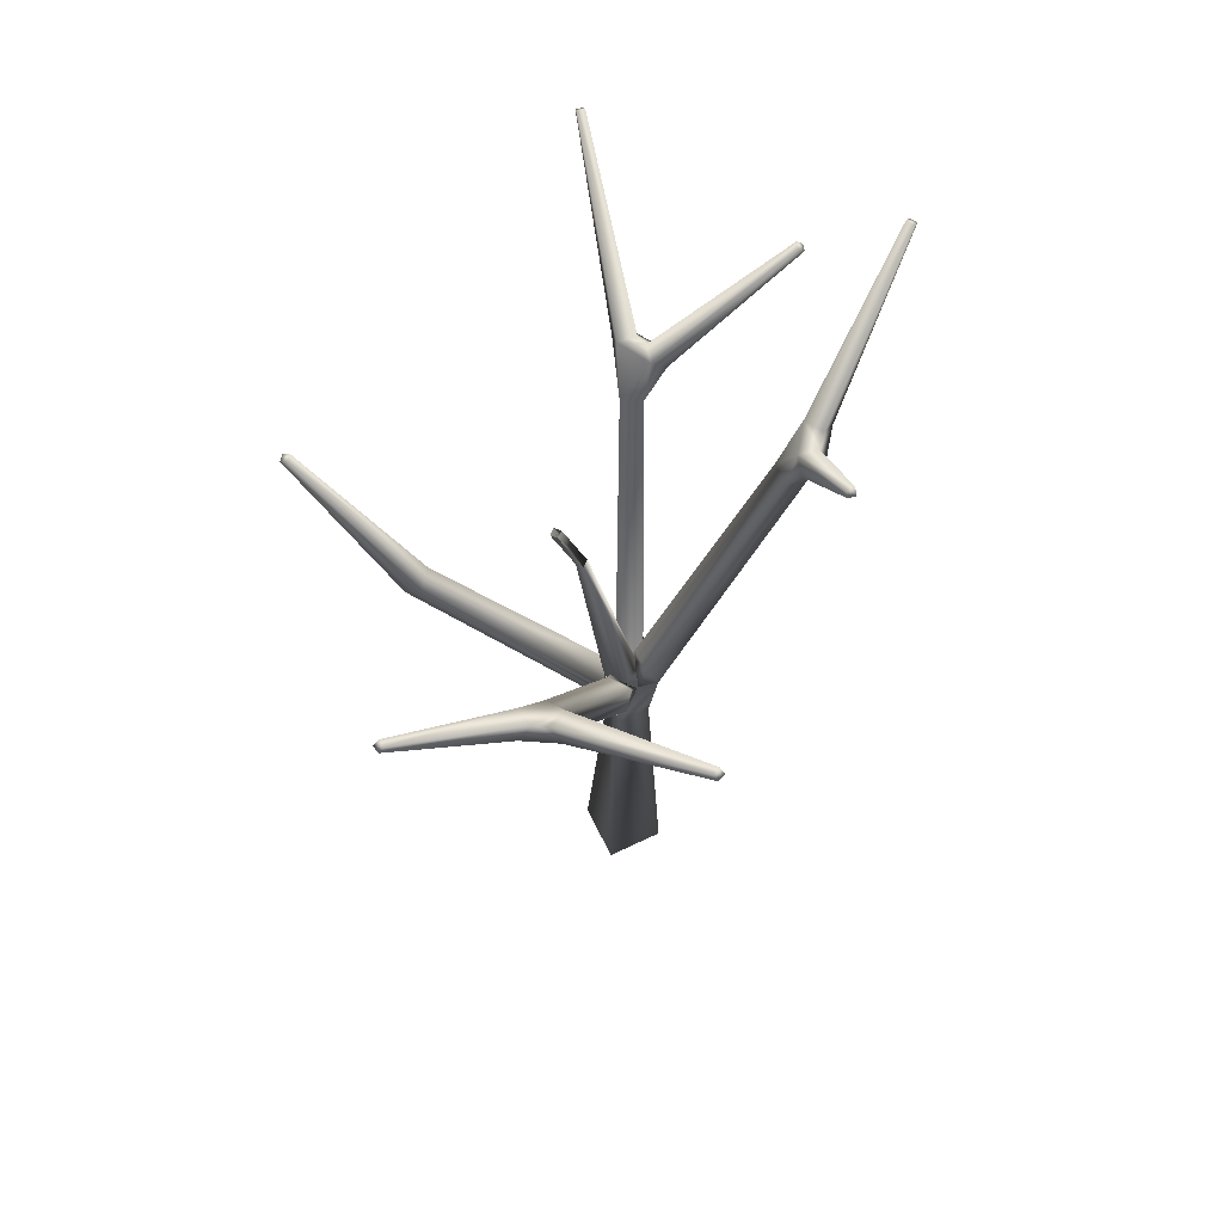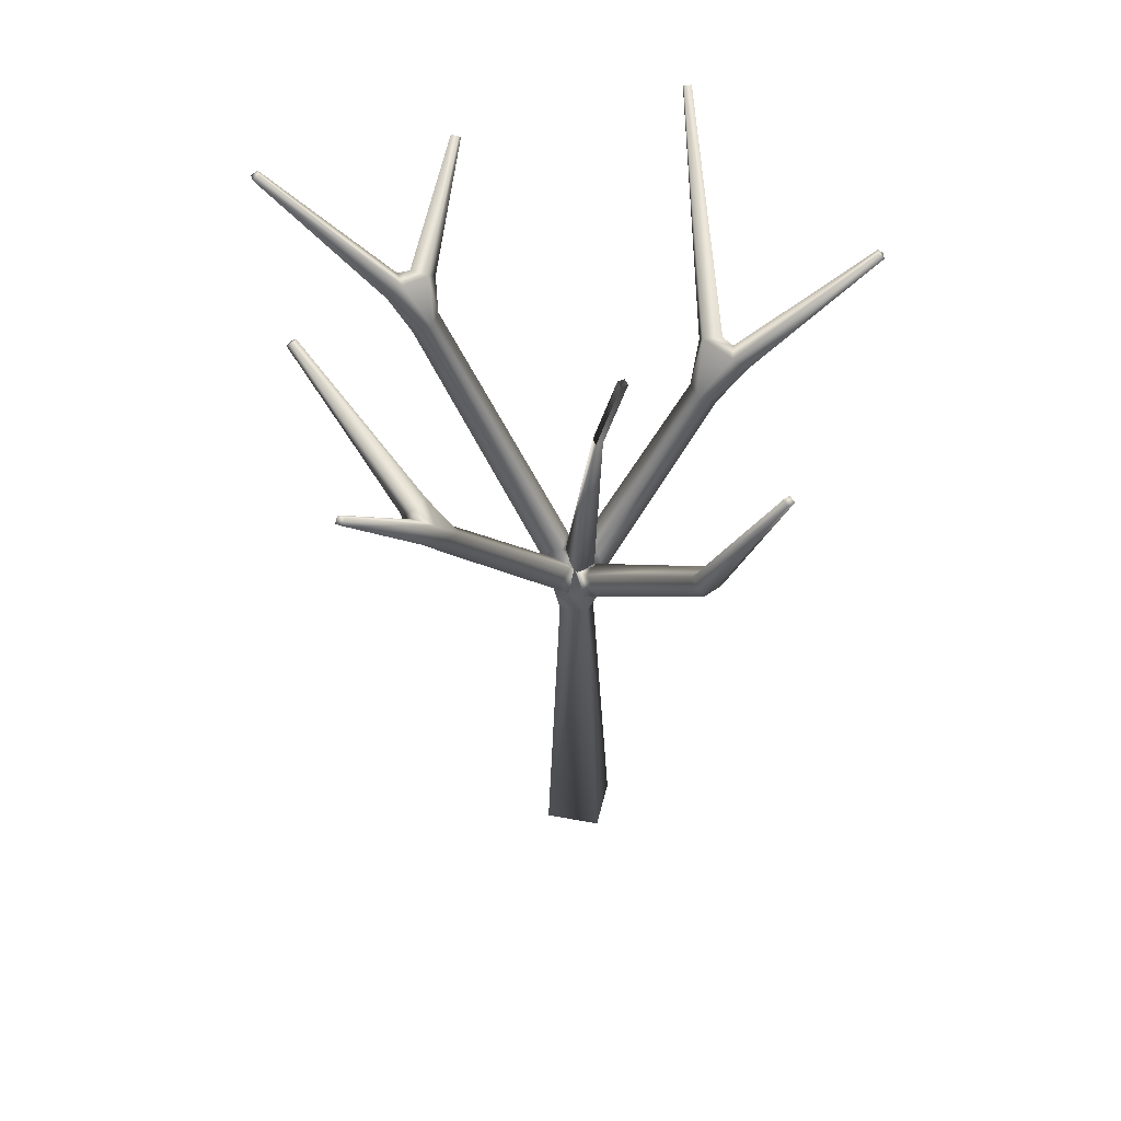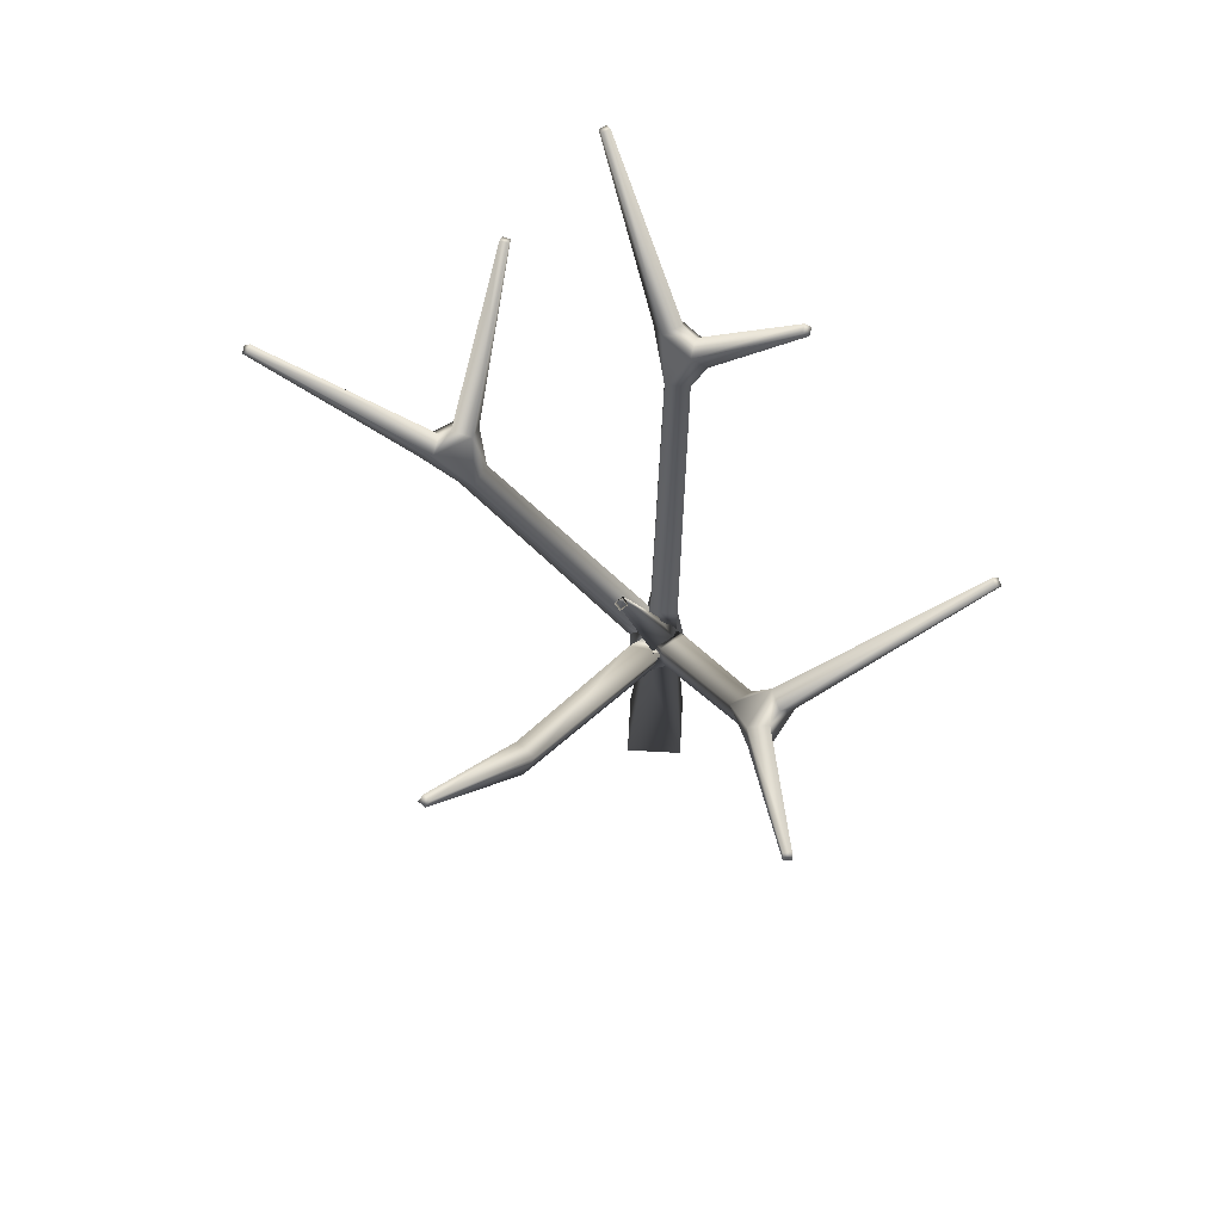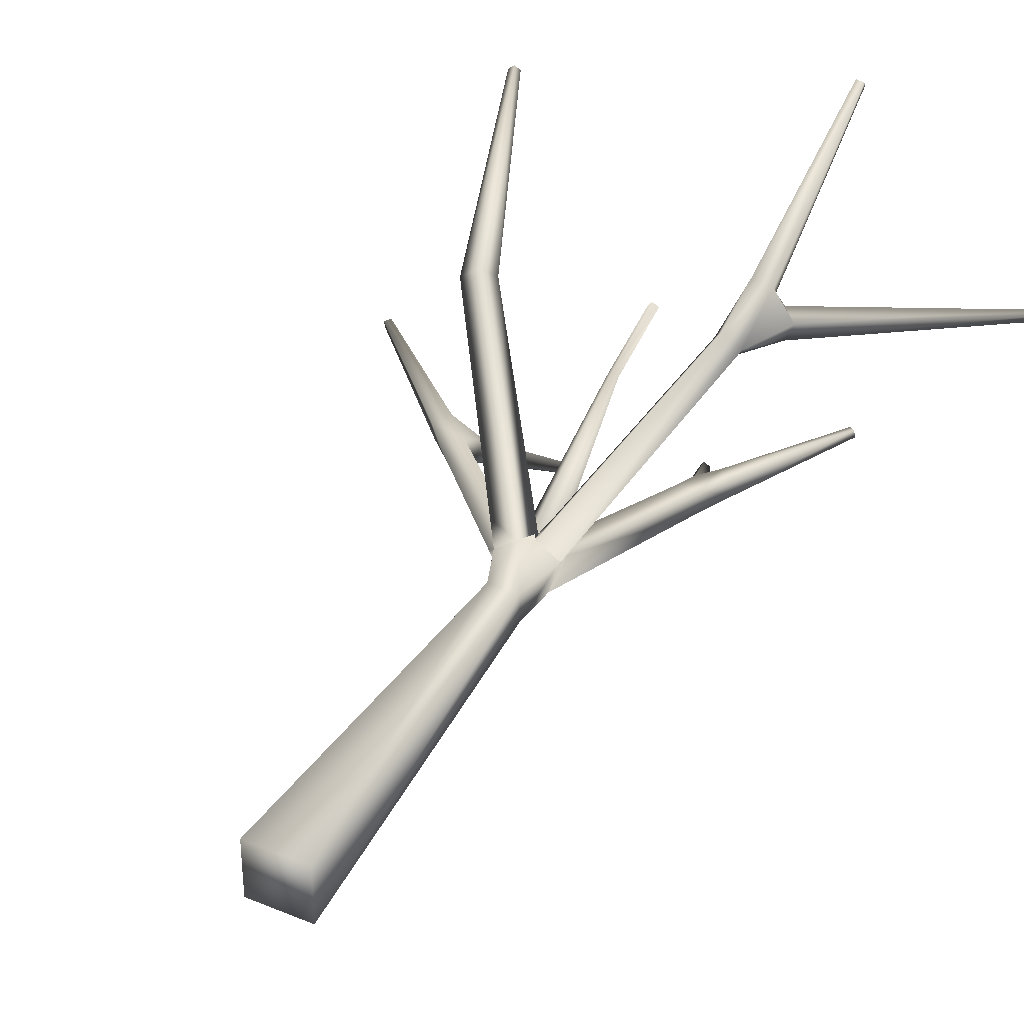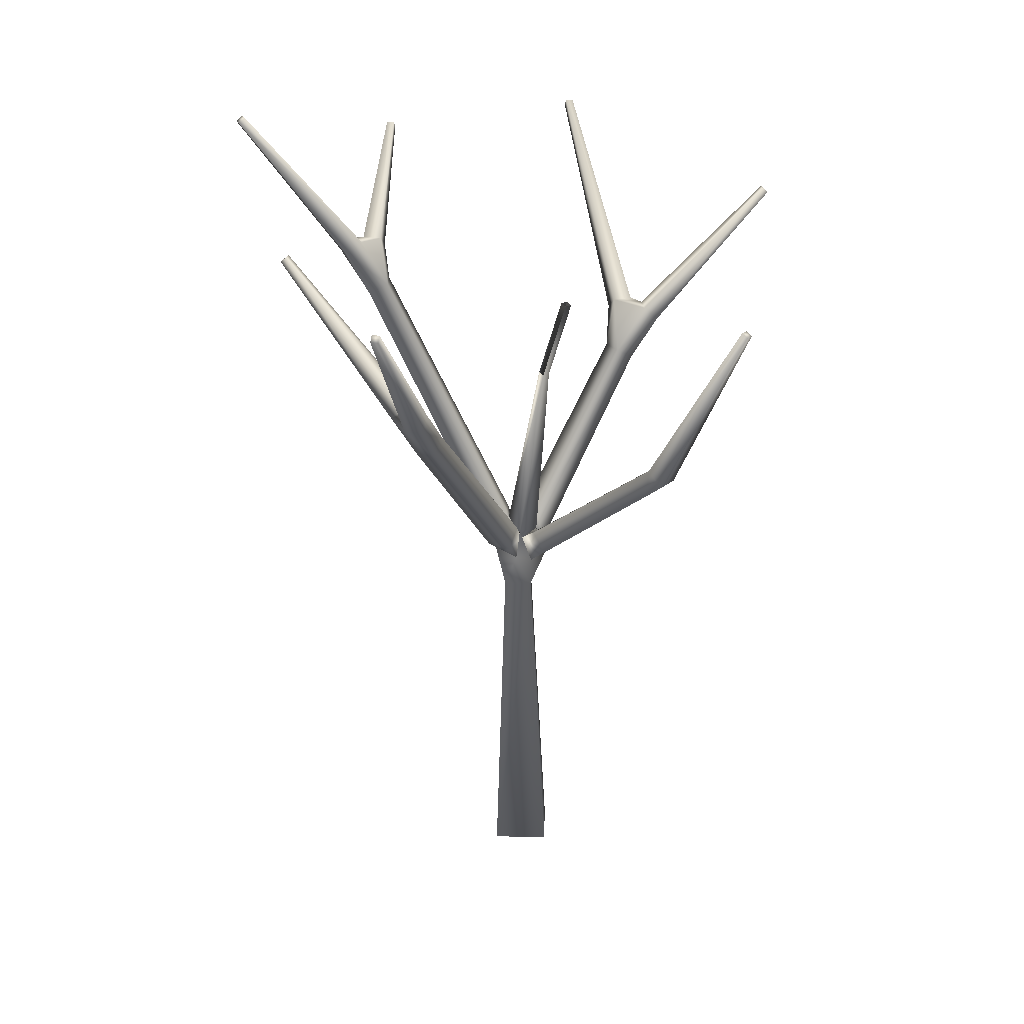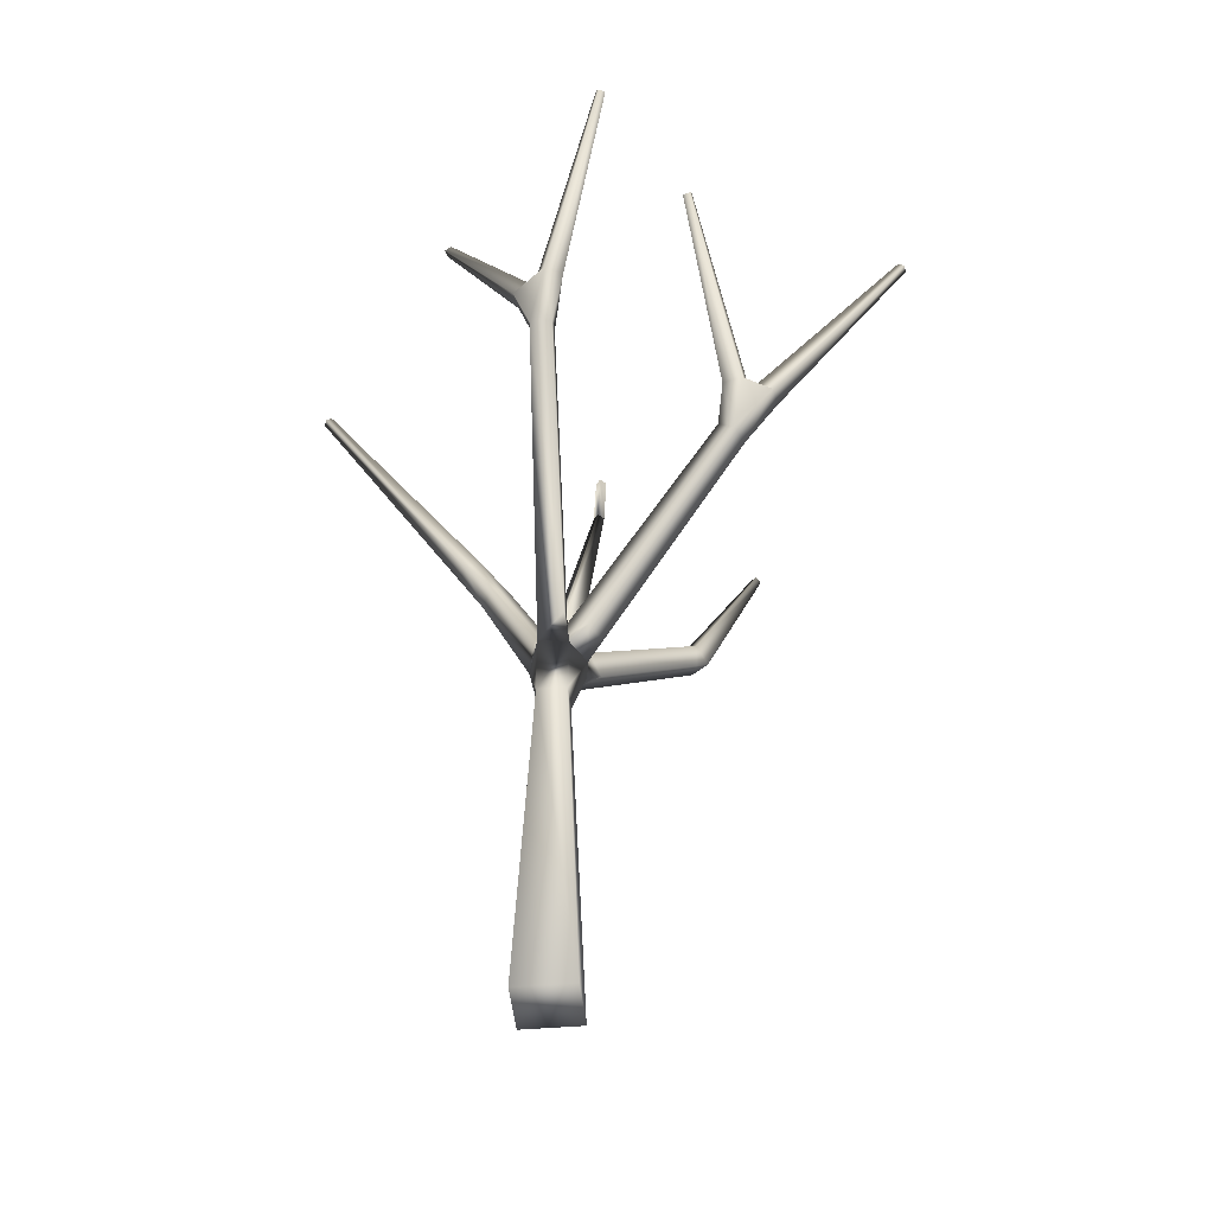
<metadata>
{"format":"obj","ext":"obj","renderer":"f3d","projection":"perspective","resolution":1024,"background":"white","views":[{"elev":66.2,"azim":64.1,"up":"+Y"},{"elev":46.4,"azim":-77.2,"up":"+Y"},{"elev":75.4,"azim":3.1,"up":"+Y"},{"elev":38.8,"azim":27.3,"up":"+Z"},{"elev":27.2,"azim":-88.7,"up":"+Y"},{"elev":-46.3,"azim":-174.5,"up":"+Y"}]}
</metadata>
<code>
o Plane
v -0.9076 -0.8614 -0.6151
v 0.8419 -0.8614 -0.6151
v 0.8419 -0.8408 1.134
v -0.9076 -0.8408 1.134
v -2.281 26.61 -8.37
v -2.082 26.61 -8.485
v -1.99 26.75 -8.325
v -2.189 26.75 -8.21
v -3.622 15.22 5.225
v -4.143 15.21 4.809
v -3.823 15.63 4.404
v -3.302 15.64 4.82
v -5.692 21.14 7.299
v -5.871 21.14 7.154
v -5.745 21.25 6.995
v -5.565 21.25 7.14
v -10.91 22.99 -3.541
v -10.87 22.99 -3.767
v -10.71 23.14 -3.738
v -10.75 23.14 -3.511
v 7.766 24.34 1.594
v 7.85 24.34 1.809
v 7.689 24.49 1.872
v 7.605 24.49 1.658
v 3.238 22.74 8.363
v 3.01 22.74 8.399
v 2.983 22.89 8.231
v 3.211 22.89 8.195
v -4.651 23.01 -7.001
v -4.43 23.01 -6.937
v -4.479 23.16 -6.765
v -4.701 23.16 -6.829
v 3.088 24.96 -4.237
v 3.045 24.96 -4.01
v 2.867 25.1 -4.044
v 2.909 25.1 -4.27
v -1.204 17.89 1.163
v -1.344 17.89 0.9793
v -1.164 17.94 0.8422
v -1.024 17.94 1.026
v -0.4726 9.599 -0.3034
v 0.4068 9.599 -0.3034
v 0.4068 9.61 0.576
v -0.4726 9.61 0.576
v -0.53 11.06 -0.6147
v 0.3625 11.21 -0.6157
v 0.3618 11.52 0.05544
v -0.5039 11.44 0.2607
v -0.4236 11.95 -0.9497
v 0.3578 12.28 -0.2392
v -0.4236 12.28 -0.2392
v -0.3701 20.36 -4.738
v 0.3043 20.36 -4.738
v 0.3043 20.64 -4.125
v -0.3701 20.64 -4.125
v -0.7375 21.79 -5.329
v -0.2187 21.79 -5.629
v 0.02071 22.15 -5.215
v -0.498 22.15 -4.915
v 0.7314 11.09 0.5707
v 0.07337 11.09 1.003
v -0.06716 12.16 0.7786
v 0.5806 12.16 0.3526
v 2.658 17.13 3.6
v 2.092 17.13 3.972
v 1.774 17.48 3.488
v 2.34 17.48 3.116
v -0.9834 10.92 0.09304
v -0.1048 11.44 -0.3515
v -1.431 11.49 -0.1356
v -1.084 11.49 -0.8328
v -0.911 12.01 0.1231
v -5.766 17.01 -2.351
v -5.465 17.01 -2.955
v -5.014 17.46 -2.731
v -5.315 17.46 -2.126
v -0.2882 10.78 1.086
v -0.9063 10.78 0.5993
v 0.01978 11.39 0.6942
v -1.262 11.27 1.063
v -0.9595 11.87 0.6777
v -3.813 14.75 4.381
v -6.783 18.3 -2.606
v -6.676 18.3 -3.198
v -6.248 18.71 -3.121
v -6.355 18.71 -2.529
v 3.214 18.54 3.182
v 3.436 18.54 3.748
v 3.01 18.94 3.916
v 2.787 18.94 3.35
v 2.846 18.47 4.721
v 2.257 18.47 4.815
v 2.188 18.87 4.38
v 2.777 18.87 4.287
v -5.803 18.35 -3.679
v -5.227 18.35 -3.512
v -5.357 18.73 -3.064
v -5.933 18.73 -3.23
v 0.8134 21.66 -4.846
v 0.7049 21.66 -4.272
v 0.2519 22.02 -4.357
v 0.3604 22.02 -4.932
v -0.2953 11.71 0.7663
v -0.7206 11.76 0.2083
v -0.1731 11.9 -0.209
v 0.2522 11.9 0.349
v -0.53 11.06 -0.6147
v 0.3625 11.21 -0.6157
v -0.5039 11.44 0.2607
v -0.5039 11.38 0.2607
v 0.07337 11.09 1.003
v 0.7314 11.09 0.5707
v -0.1048 11.44 -0.3515
v -0.53 11.06 -0.6147
v -0.9834 10.92 0.09304
v 0.01978 11.39 0.6942
v -0.9063 10.78 0.5993
v -0.2882 10.78 1.086
v -1.204 20.31 1.862
v -1.344 20.31 1.679
v -1.164 20.35 1.542
v -1.024 20.35 1.725
f 71 74 75
f 68 44 78
f 103 77 61
f 68 45 41
f 78 48 104
f 68 78 104
f 3 44 4
f 1 42 2
f 65 66 62
f 87 67 90
f 65 91 92
f 84 74 73
f 97 75 96
f 40 38 37
f 57 53 52
f 35 33 36
f 31 29 32
f 90 66 93
f 27 25 28
f 23 21 24
f 19 17 20
f 15 13 16
f 48 103 104
f 103 118 77
f 77 117 78
f 68 114 45
f 106 112 60
f 60 111 61
f 61 110 103
f 64 91 65
f 45 108 46
f 46 47 105
f 105 109 104
f 45 42 41
f 42 60 43
f 104 107 45
f 2 4 1
f 97 76 75
f 83 76 86
f 59 55 101
f 66 92 93
f 61 43 60
f 87 64 67
f 44 77 78
f 46 106 60
f 54 101 55
f 54 99 100
f 7 5 8
f 96 74 95
f 104 115 68
f 110 106 103
f 52 56 57
f 94 88 89
f 90 94 89
f 102 59 101
f 102 57 58
f 98 86 97
f 85 95 84
f 51 47 50
f 51 107 109
f 1 44 41
f 92 27 93
f 50 55 51
f 51 52 49
f 7 59 58
f 89 24 90
f 6 56 5
f 72 76 73
f 62 47 110
f 9 12 13
f 88 23 89
f 112 65 111
f 71 115 70
f 75 72 113
f 71 73 74
f 81 117 80
f 108 49 53
f 62 67 63
f 81 11 12
f 14 15 11
f 106 37 103
f 112 47 63
f 53 50 108
f 104 37 38
f 10 13 14
f 11 16 12
f 96 31 97
f 86 17 83
f 85 20 86
f 84 19 85
f 87 24 21
f 87 22 88
f 59 5 56
f 2 43 3
f 105 38 39
f 92 25 26
f 93 28 94
f 29 96 95
f 95 32 29
f 102 33 99
f 57 7 58
f 99 34 100
f 36 101 35
f 9 10 82
f 32 97 31
f 40 105 39
f 34 101 100
f 94 25 91
f 83 17 18
f 110 103 104
f 75 113 71
f 113 114 71
f 68 41 44
f 78 117 48
f 3 43 44
f 1 41 42
f 62 110 111
f 111 65 62
f 84 95 74
f 40 39 38
f 57 99 53
f 35 34 33
f 31 30 29
f 90 67 66
f 27 26 25
f 23 22 21
f 19 18 17
f 15 14 13
f 48 116 103
f 103 116 118
f 77 118 117
f 68 115 114
f 106 47 112
f 60 112 111
f 61 111 110
f 64 88 91
f 45 107 108
f 46 108 47
f 105 47 109
f 45 46 42
f 42 46 60
f 104 109 107
f 2 3 4
f 97 86 76
f 83 73 76
f 59 56 55
f 66 65 92
f 61 77 43
f 87 88 64
f 44 43 77
f 46 105 106
f 54 100 101
f 54 53 99
f 7 6 5
f 96 75 74
f 104 48 115
f 110 47 106
f 52 55 56
f 94 91 88
f 90 93 94
f 102 58 59
f 102 99 57
f 98 85 86
f 85 98 95
f 51 109 47
f 51 49 107
f 1 4 44
f 92 26 27
f 50 54 55
f 51 55 52
f 7 8 59
f 89 23 24
f 6 57 56
f 73 70 72
f 70 115 48
f 72 70 48
f 62 63 47
f 9 118 12
f 118 116 12
f 12 16 13
f 88 22 23
f 112 64 65
f 71 114 115
f 76 72 75
f 72 48 113
f 71 70 73
f 81 48 117
f 108 107 49
f 49 52 53
f 62 66 67
f 12 116 81
f 116 48 81
f 11 81 82
f 81 80 82
f 82 10 11
f 10 14 11
f 106 40 37
f 63 67 64
f 64 112 63
f 54 50 53
f 50 47 108
f 104 103 37
f 10 9 13
f 11 15 16
f 96 30 31
f 86 20 17
f 85 19 20
f 84 18 19
f 87 90 24
f 87 21 22
f 59 8 5
f 2 42 43
f 105 104 38
f 92 91 25
f 93 27 28
f 29 30 96
f 95 98 32
f 102 36 33
f 57 6 7
f 99 33 34
f 36 102 101
f 82 80 118
f 80 117 118
f 118 9 82
f 32 98 97
f 40 106 105
f 34 35 101
f 94 28 25
f 18 84 83
f 84 73 83
f 38 39 121 120
f 37 40 122 119
f 38 37 119 120
f 39 40 122 121

</code>
